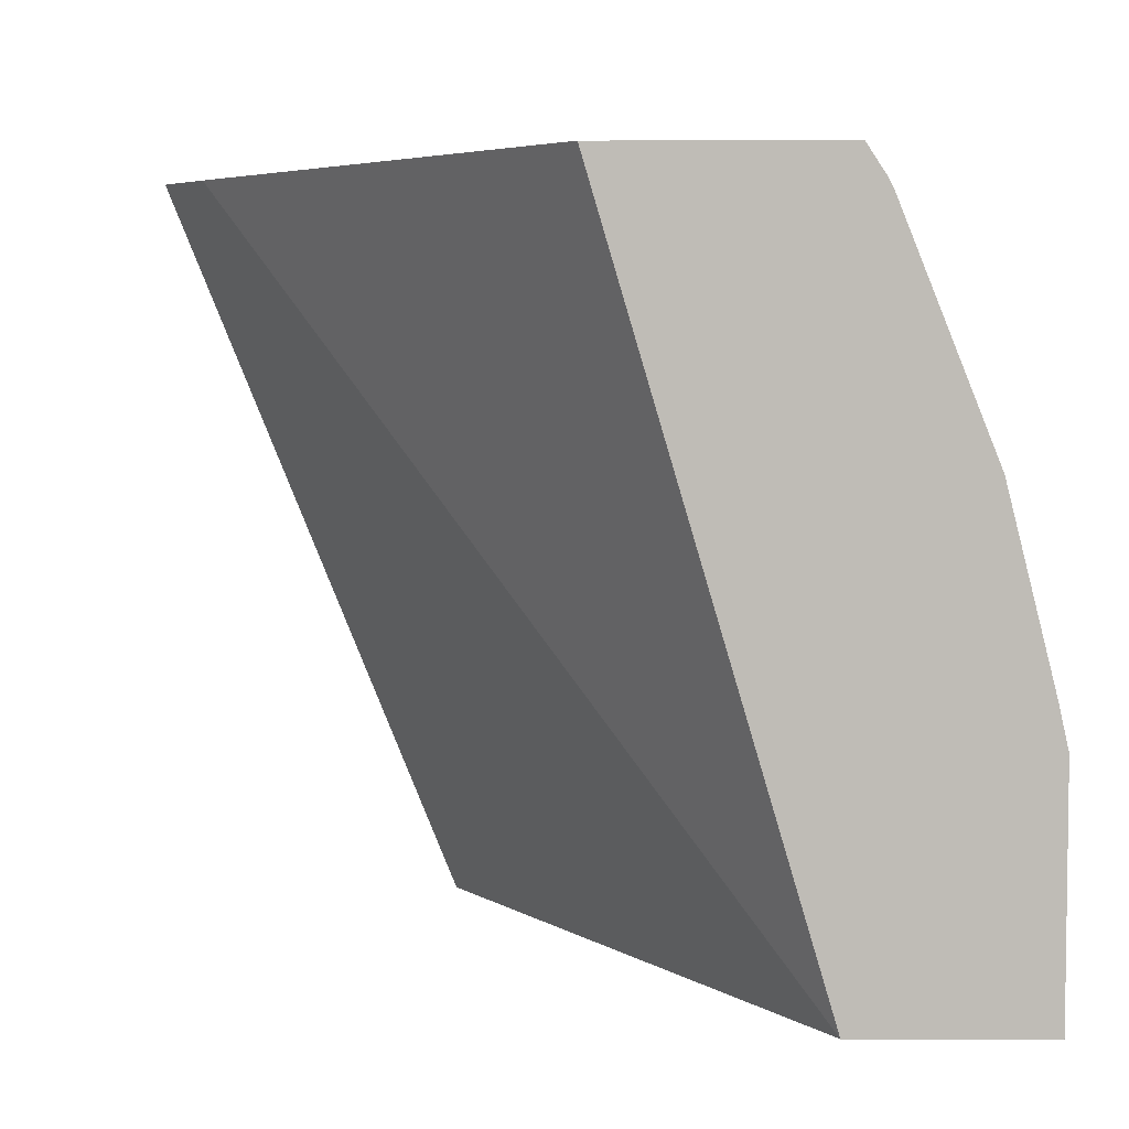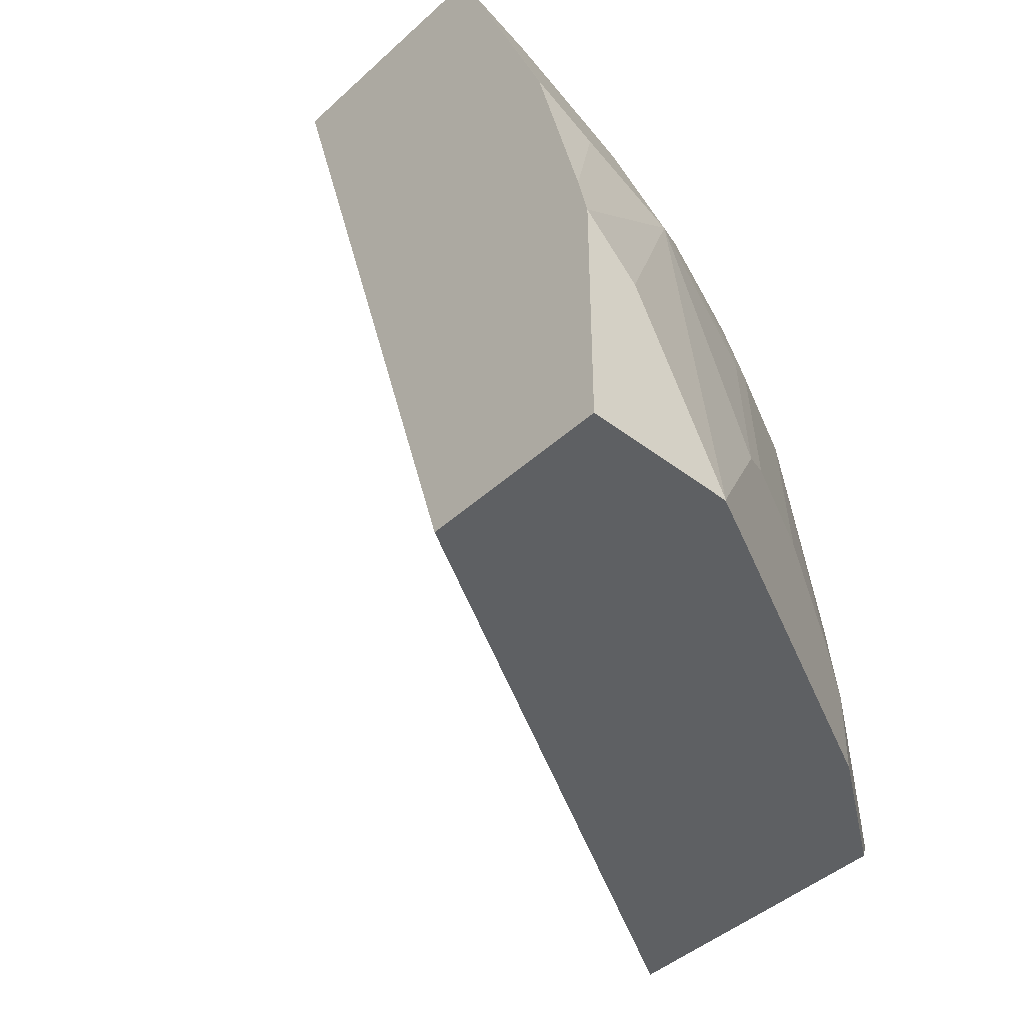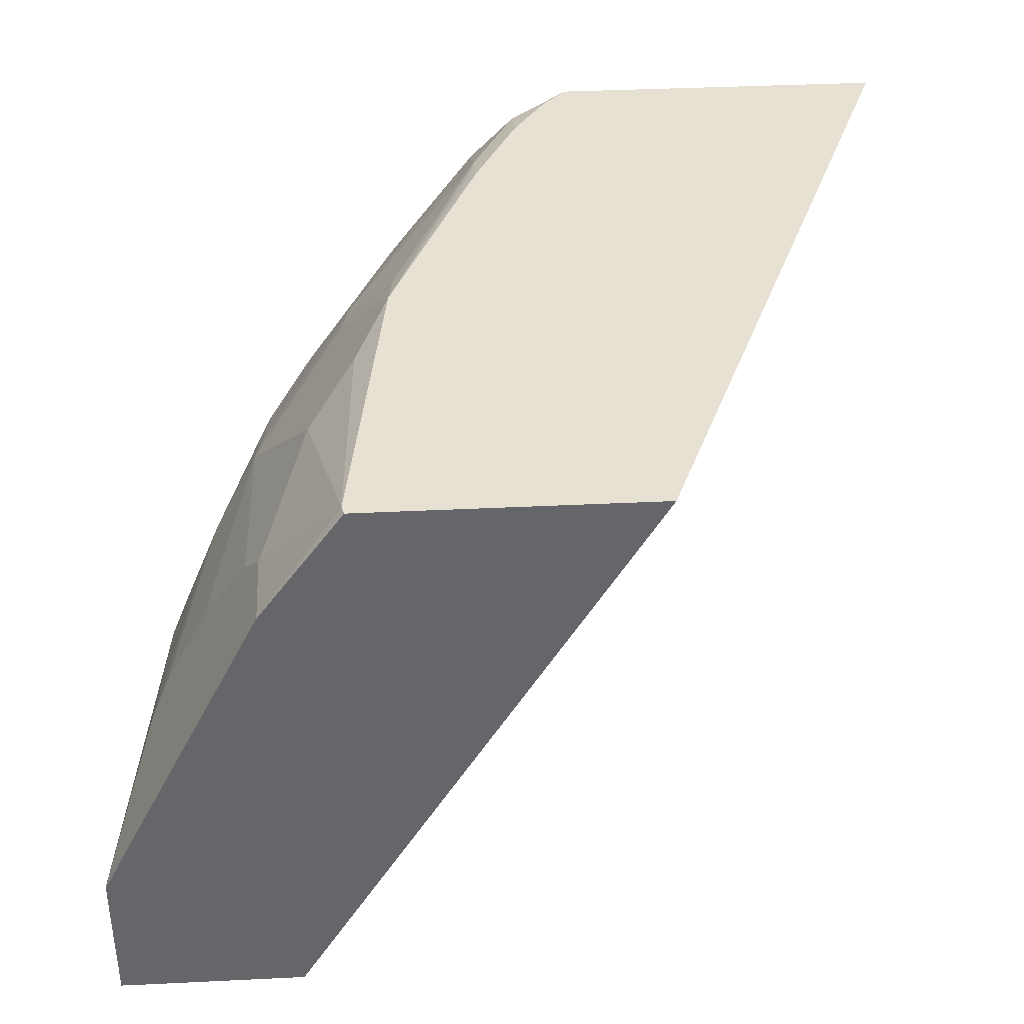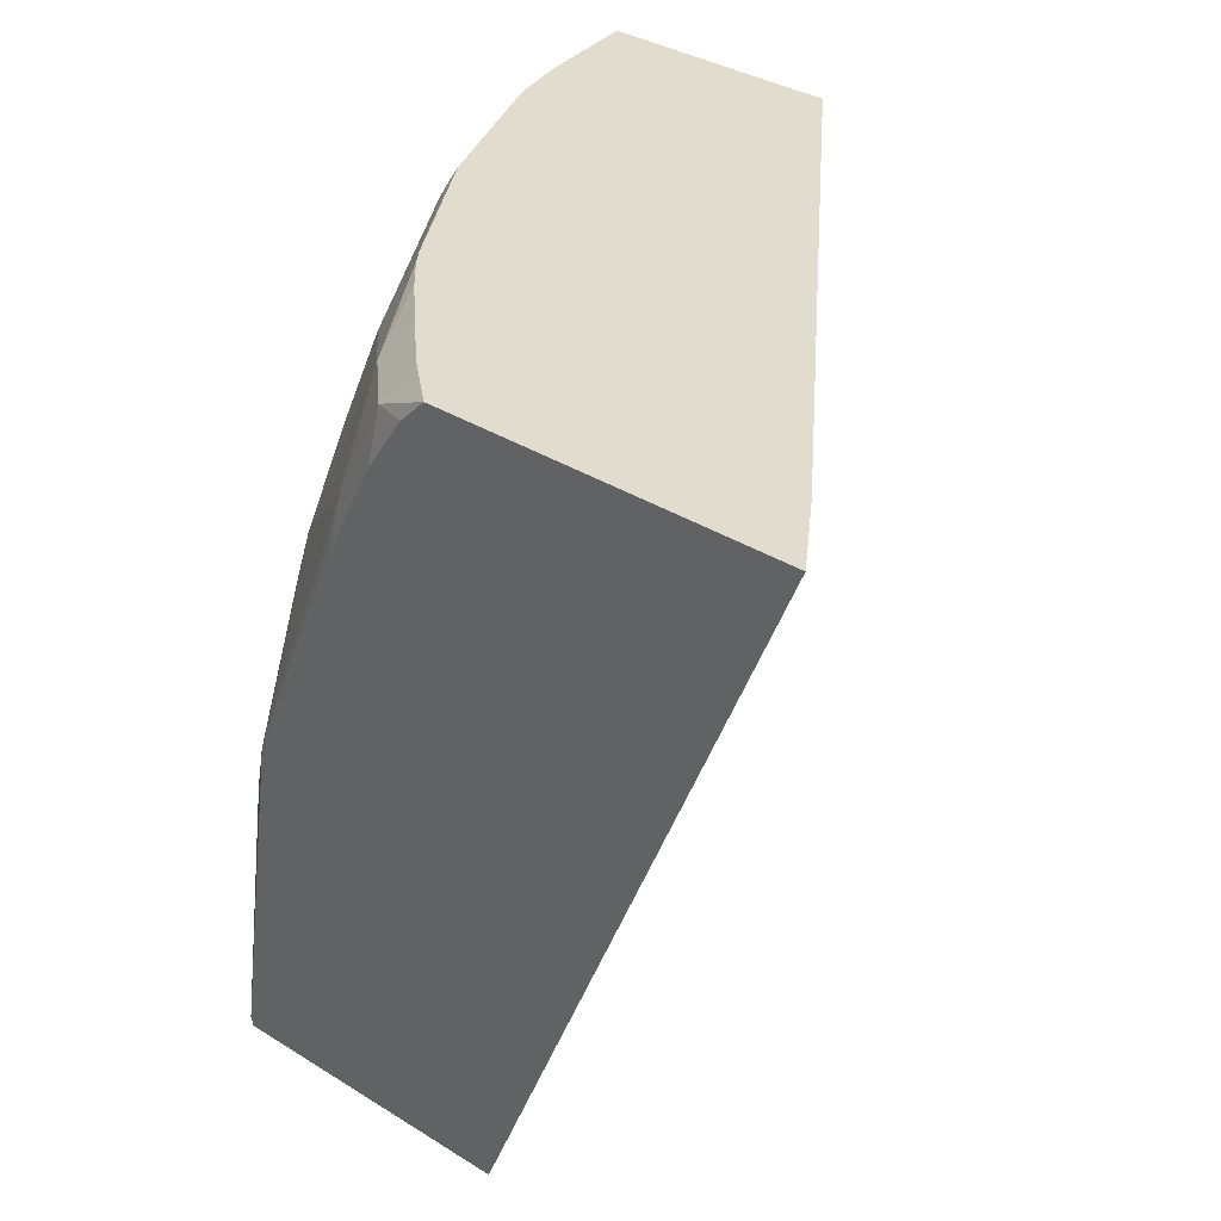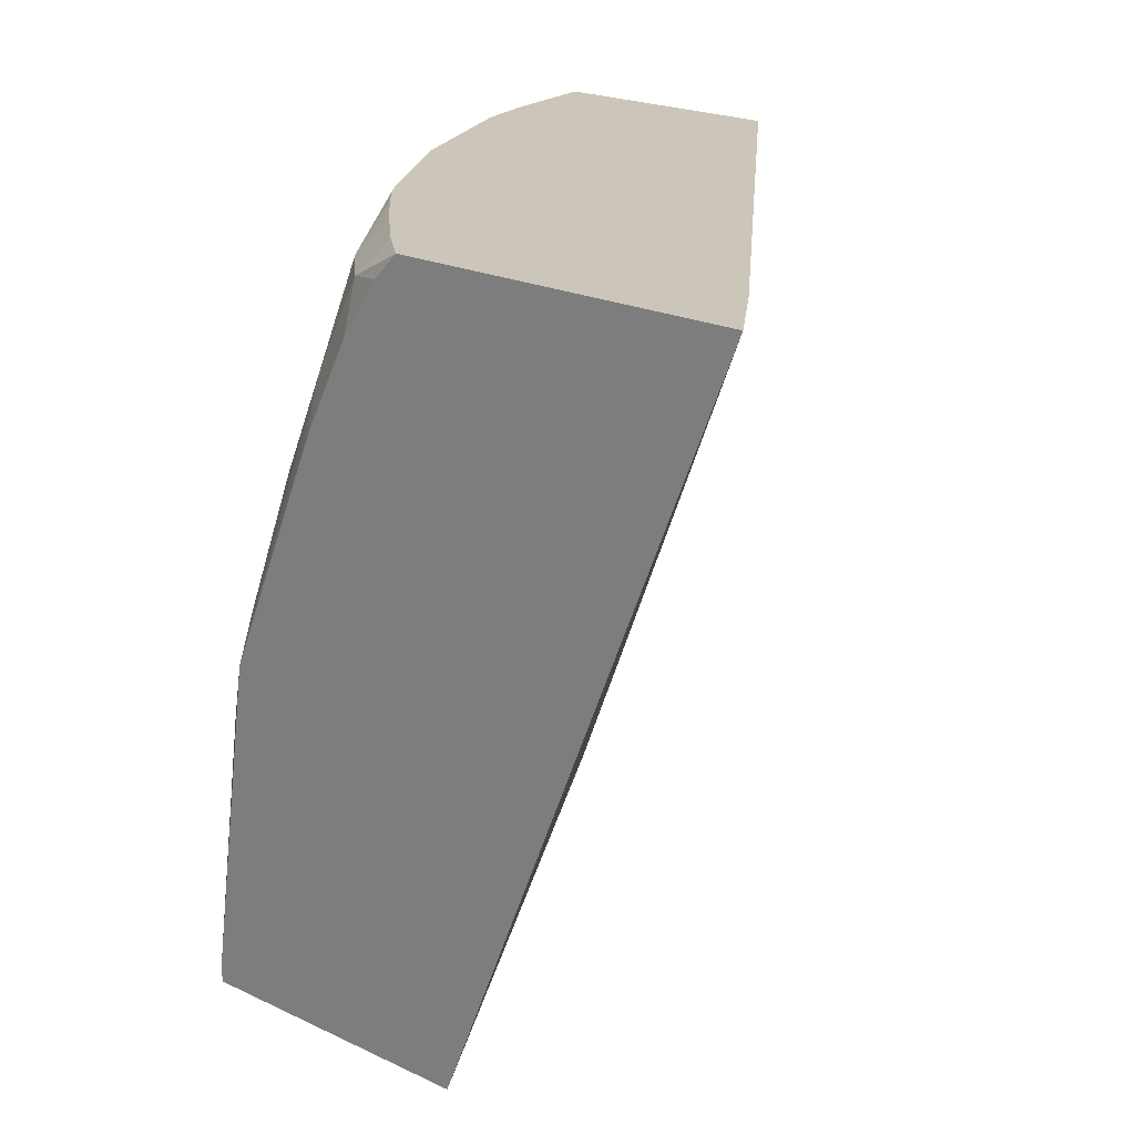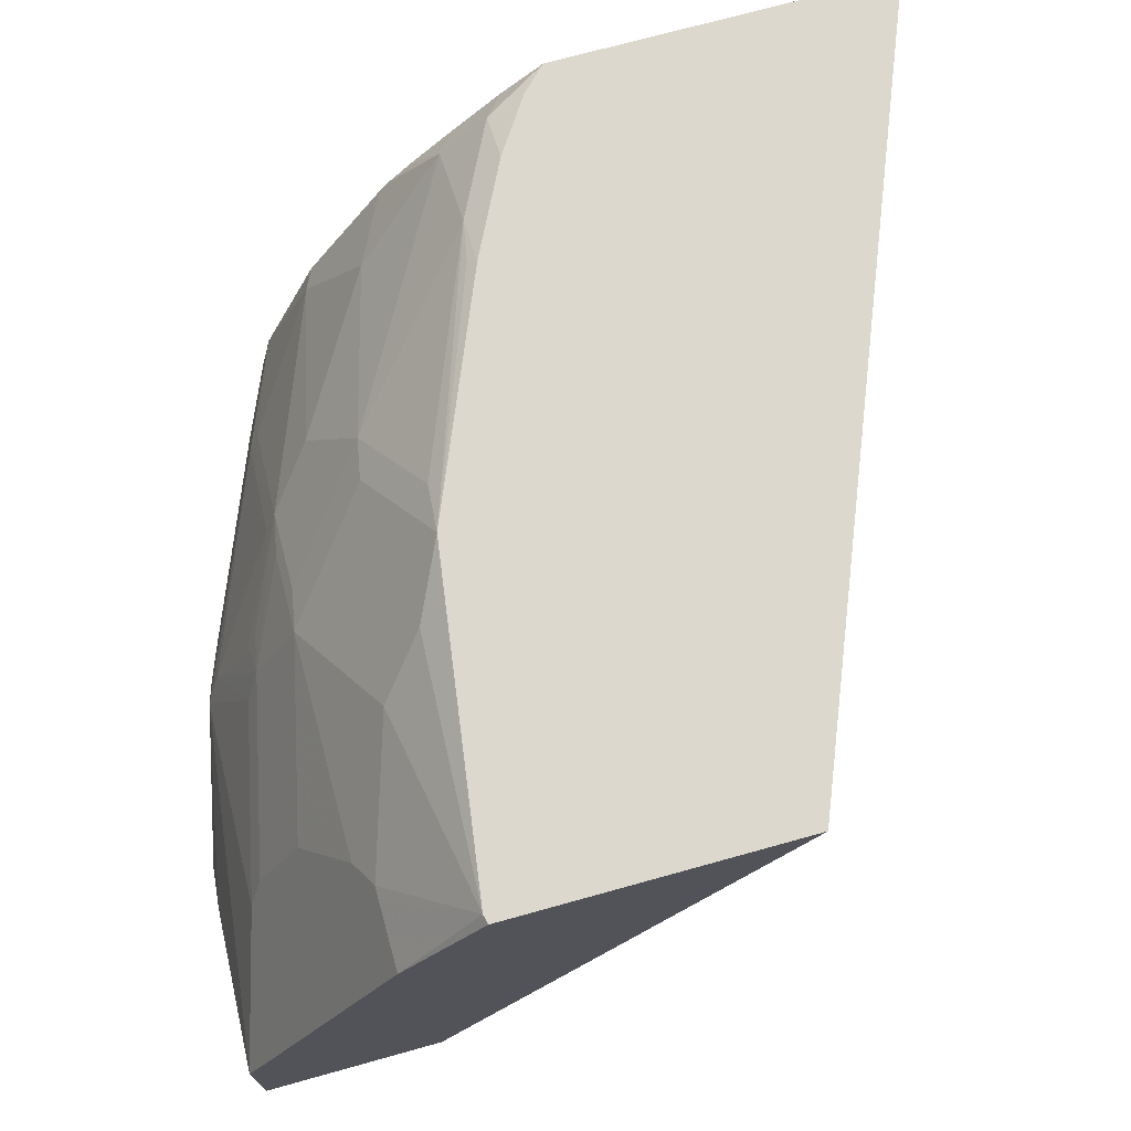
<metadata>
{"format":"obj","ext":"obj","renderer":"f3d","projection":"perspective","resolution":1024,"background":"white","views":[{"elev":4.9,"azim":1.0,"up":"+Z"},{"elev":-42.7,"azim":47.4,"up":"+Z"},{"elev":38.6,"azim":176.5,"up":"+Y"},{"elev":34.1,"azim":-139.7,"up":"+Z"},{"elev":20.9,"azim":-139.4,"up":"+Z"},{"elev":72.2,"azim":164.5,"up":"+Y"}]}
</metadata>
<code>
v 0.6878 -0.02084 -0.0004838
v 0.6878 -0.06561 -0.0004838
v 0.6877 -8.983e-05 -0.0004838
v 0.6878 1.605e-05 4.06e-06
v 0.6878 -0.06569 4.06e-06
v 0.6855 -0.06569 -0.0004838
v 0.6772 0.02135 -0.0004838
v 0.6878 -0.04168 0.08339
v 0.667 0.04171 -0.0004838
v 0.6251 0.1255 -0.0004838
v 0.667 0.04171 0.06254
v 0.667 1.605e-05 0.1667
v 0.6878 -0.06569 0.1074
v 0.6044 -0.06569 -0.0004838
v 0.6878 -0.06251 0.1042
v 0.6146 0.1464 -0.0004838
v 0.66 0.05561 0.0695
v 0.6461 0.06254 0.1459
v 0.667 -0.04168 0.1876
v 0.6834 -0.06569 0.1273
v 0.66 0.01391 0.1737
v 0.6201 0.02085 0.2735
v 0.6209 -0.06569 0.3148
v 0.5061 -0.06569 0.3318
v 0.3327 0.1718 0.3318
v 0.3101 0.2047 0.3318
v 0.4451 0.2047 -0.0004838
v 0.6114 0.1528 -0.0004838
v 0.6114 0.1528 0.03477
v 0.6183 0.1389 0.04866
v 0.6392 0.09725 0.0695
v 0.6183 0.1181 0.1529
v 0.6392 0.07641 0.1529
v 0.6618 -0.06251 0.211
v 0.6625 -0.06569 0.2106
v 0.6409 0.06254 0.1693
v 0.6201 0.08335 0.211
v 0.6201 0.04171 0.2527
v 0.6149 0.03128 0.2761
v 0.5992 0.004357 0.3318
v 0.6048 -0.02084 0.3318
v 0.6198 -0.06569 0.317
v 0.6103 -0.06569 0.3318
v 0.4623 0.2047 0.3318
v 0.574 0.2047 -0.0004838
v 0.575 0.2047 0.003712
v 0.5905 0.1737 0.09728
v 0.5975 0.1598 0.1112
v 0.6149 0.1146 0.1719
v 0.6149 0.09378 0.2136
v 0.6183 0.09725 0.1945
v 0.5767 0.1806 0.132
v 0.5767 0.1598 0.1945
v 0.6357 0.07294 0.1719
v 0.6149 0.07294 0.2345
v 0.5767 0.07641 0.3196
v 0.5732 0.07294 0.3283
v 0.5722 0.06995 0.3318
v 0.6185 -0.06569 0.3192
v 0.4806 0.1887 0.3318
v 0.4898 0.198 0.3178
v 0.4733 0.2047 0.3206
v 0.5542 0.2047 0.1496
v 0.5697 0.1945 0.1181
v 0.5732 0.1563 0.2136
v 0.594 0.1146 0.2345
v 0.5523 0.1355 0.297
v 0.5363 0.1287 0.3318
v 0.5662 0.07988 0.3318
v 0.5014 0.1679 0.3318
v 0.5106 0.1772 0.3178
v 0.5106 0.198 0.2761
v 0.4896 0.2047 0.2962
v 0.4794 0.2047 0.3114
v 0.5104 0.2047 0.2545
v 0.5141 0.2015 0.2571
v 0.5523 0.198 0.1719
v 0.5315 0.1355 0.3318
v 0.5206 0.1479 0.3318
f 40 56 57
f 32 48 64
f 32 64 52
f 32 52 53
f 32 53 49
f 33 51 50
f 33 50 54
f 33 54 36
f 36 54 50
f 36 50 37
f 37 55 38
f 38 55 39
f 39 55 56
f 39 56 40
f 32 51 33
f 40 57 58
f 37 50 55
f 28 45 46
f 32 49 50
f 24 26 25
f 41 43 59
f 26 44 62
f 26 62 74
f 26 74 73
f 26 73 75
f 26 75 63
f 26 63 46
f 26 46 45
f 26 45 27
f 28 46 29
f 29 46 47
f 29 47 48
f 29 48 32
f 30 32 31
f 32 50 51
f 41 59 42
f 61 71 72
f 44 61 62
f 61 73 74
f 61 74 62
f 63 75 76
f 63 76 72
f 63 72 77
f 63 77 65
f 65 77 72
f 61 75 73
f 65 72 71
f 65 67 66
f 67 71 68
f 68 71 78
f 70 79 71
f 71 79 78
f 72 76 75
f 24 44 26
f 65 71 67
f 44 60 61
f 61 72 75
f 60 70 71
f 46 63 64
f 46 64 47
f 47 64 48
f 49 53 65
f 49 65 50
f 50 65 66
f 50 66 56
f 60 71 61
f 50 56 55
f 52 63 53
f 53 63 65
f 56 66 67
f 56 67 68
f 56 68 57
f 57 69 58
f 57 68 69
f 52 64 63
f 24 60 44
f 29 32 30
f 24 79 70
f 4 10 11
f 4 11 12
f 4 12 8
f 5 13 20
f 5 20 35
f 5 35 23
f 5 23 42
f 5 42 59
f 5 59 43
f 5 43 24
f 5 24 14
f 5 14 6
f 8 12 15
f 10 16 17
f 10 17 11
f 4 9 10
f 4 7 9
f 3 7 4
f 2 5 6
f 24 70 60
f 1 2 6
f 1 6 14
f 1 14 27
f 1 27 45
f 1 45 28
f 1 28 16
f 11 17 18
f 1 16 10
f 1 7 3
f 1 3 4
f 1 4 8
f 1 8 15
f 1 15 13
f 1 13 5
f 1 5 2
f 1 10 9
f 11 18 12
f 1 9 7
f 12 20 13
f 21 36 37
f 21 37 38
f 21 38 22
f 22 38 39
f 22 39 40
f 22 40 41
f 22 41 23
f 21 33 36
f 23 35 34
f 24 43 41
f 24 40 58
f 24 58 69
f 24 69 68
f 24 68 78
f 12 19 20
f 24 78 79
f 23 41 42
f 19 35 20
f 24 41 40
f 19 23 34
f 12 18 21
f 19 34 35
f 12 13 15
f 12 21 22
f 12 22 23
f 14 24 25
f 14 25 26
f 14 26 27
f 12 23 19
f 16 29 30
f 18 33 21
f 16 30 17
f 17 30 31
f 17 31 32
f 16 28 29
f 17 32 33
f 17 33 18

</code>
